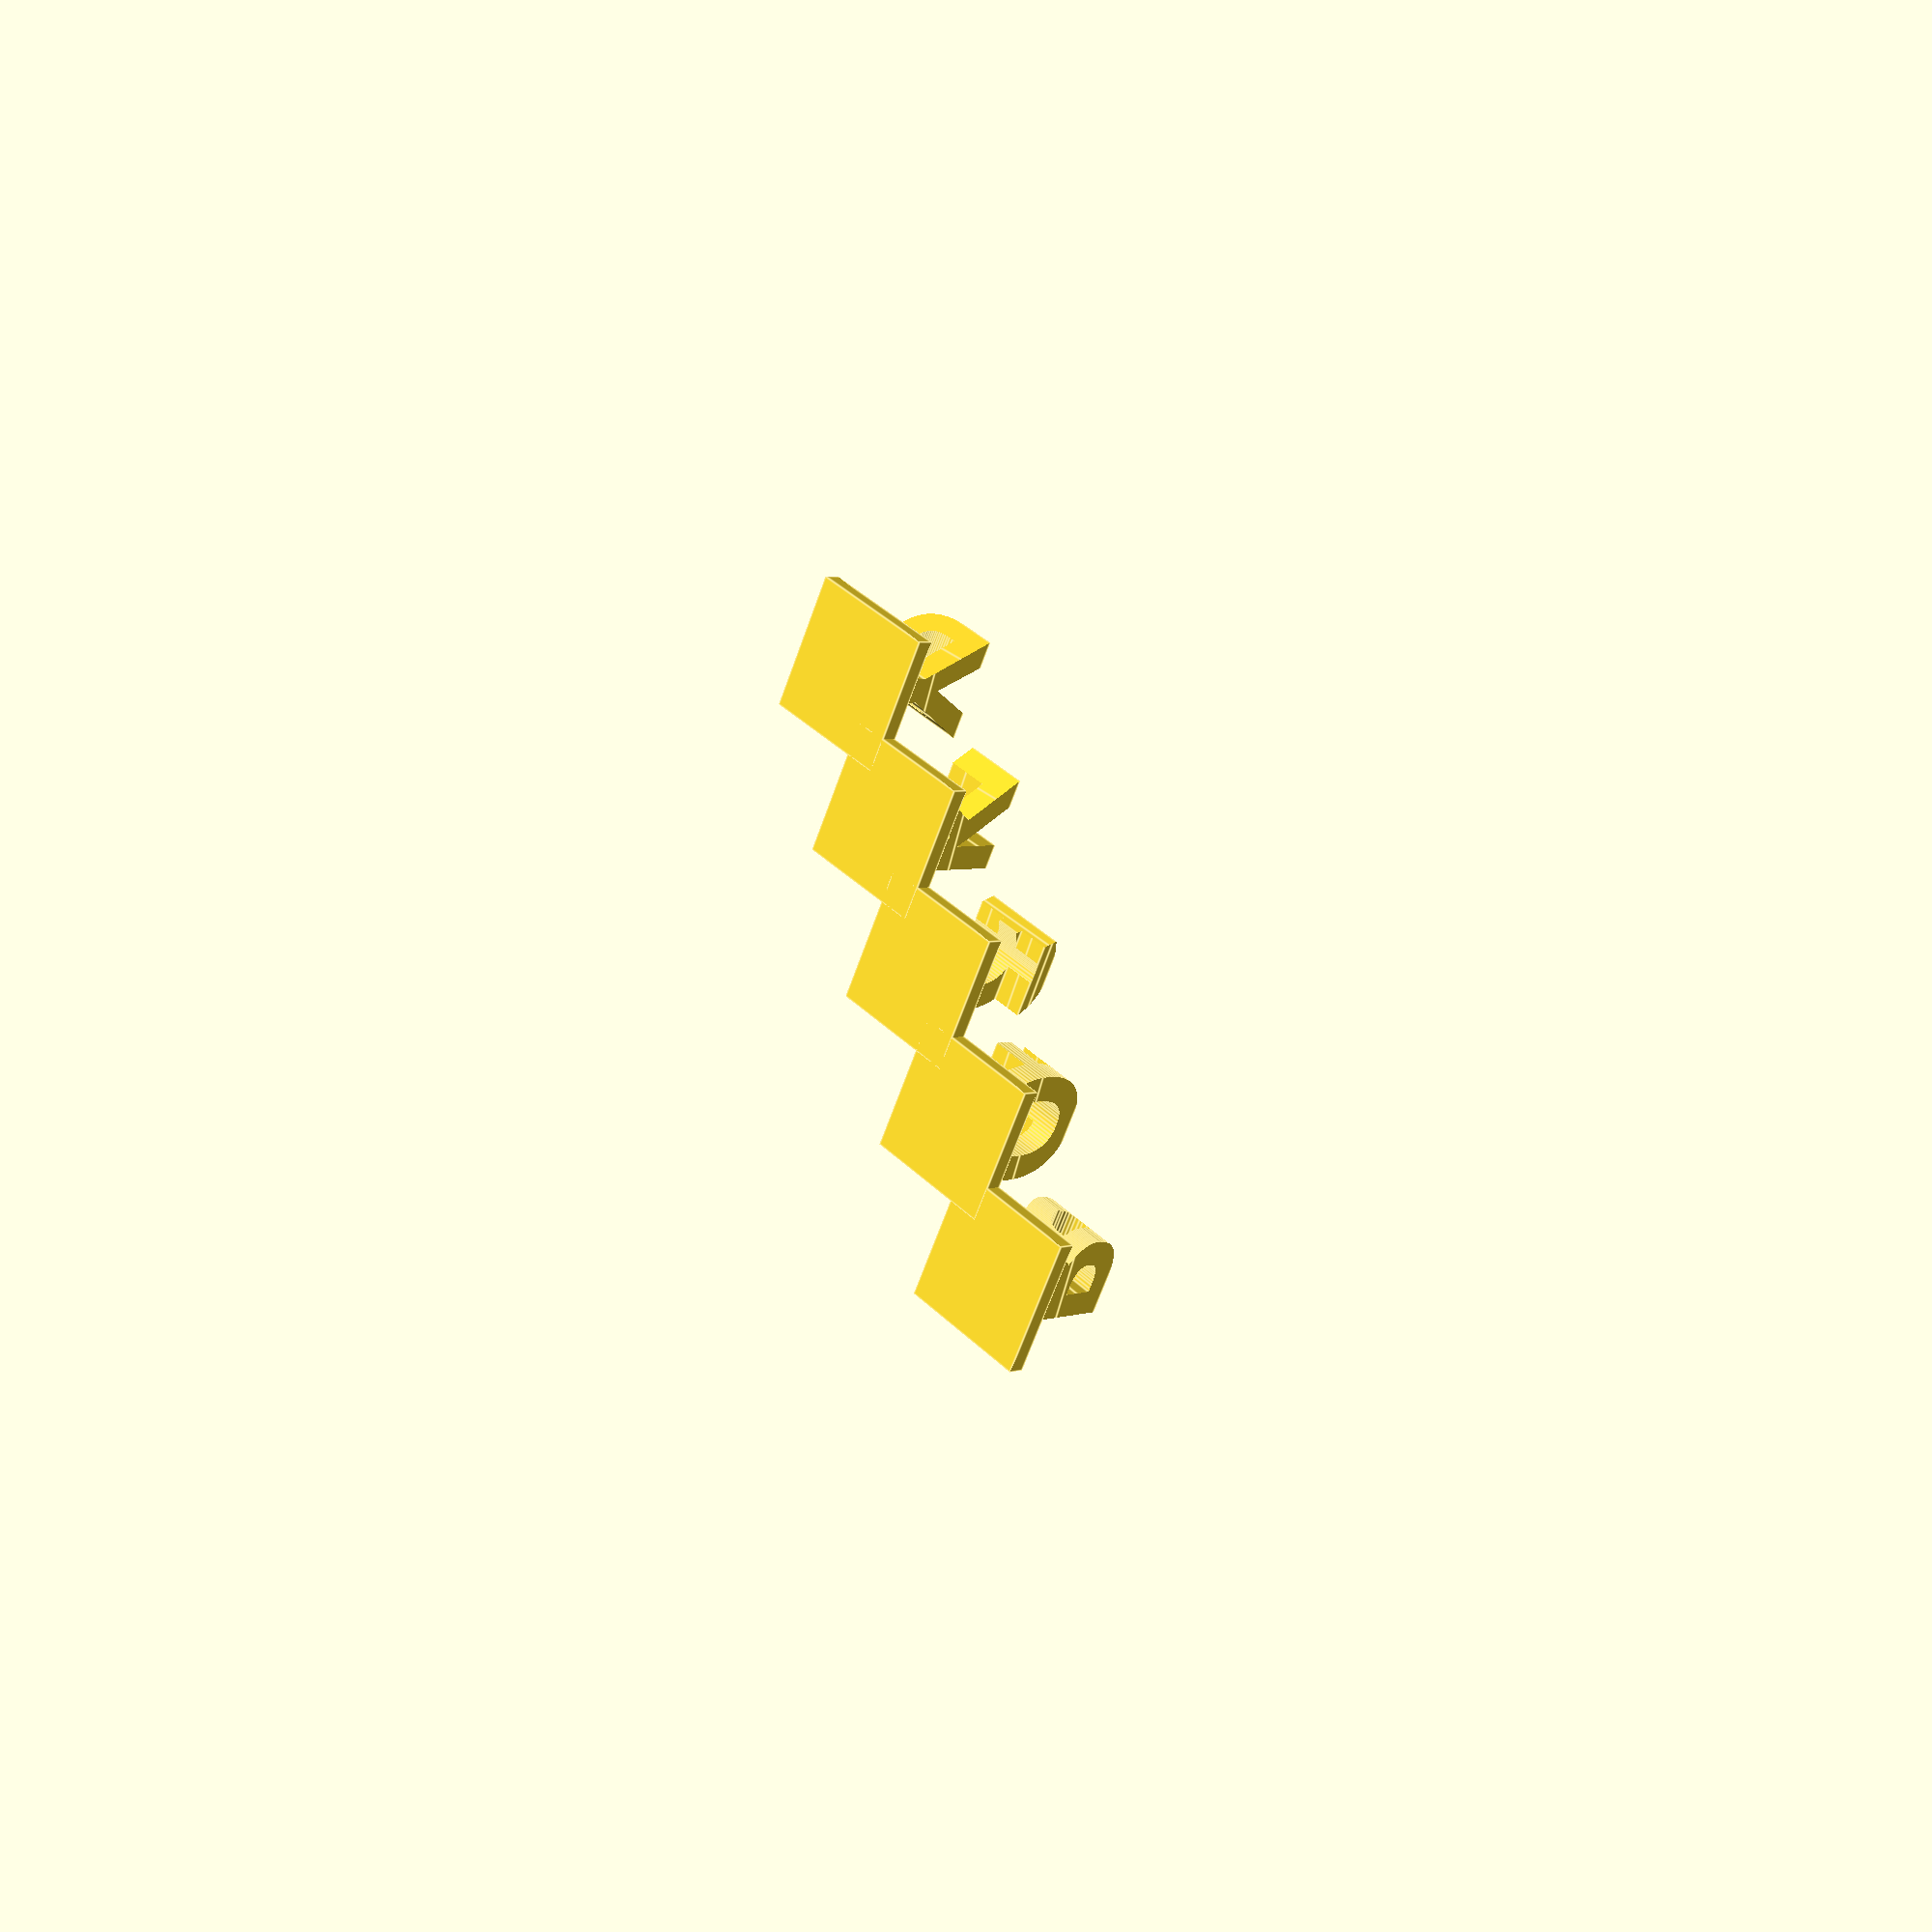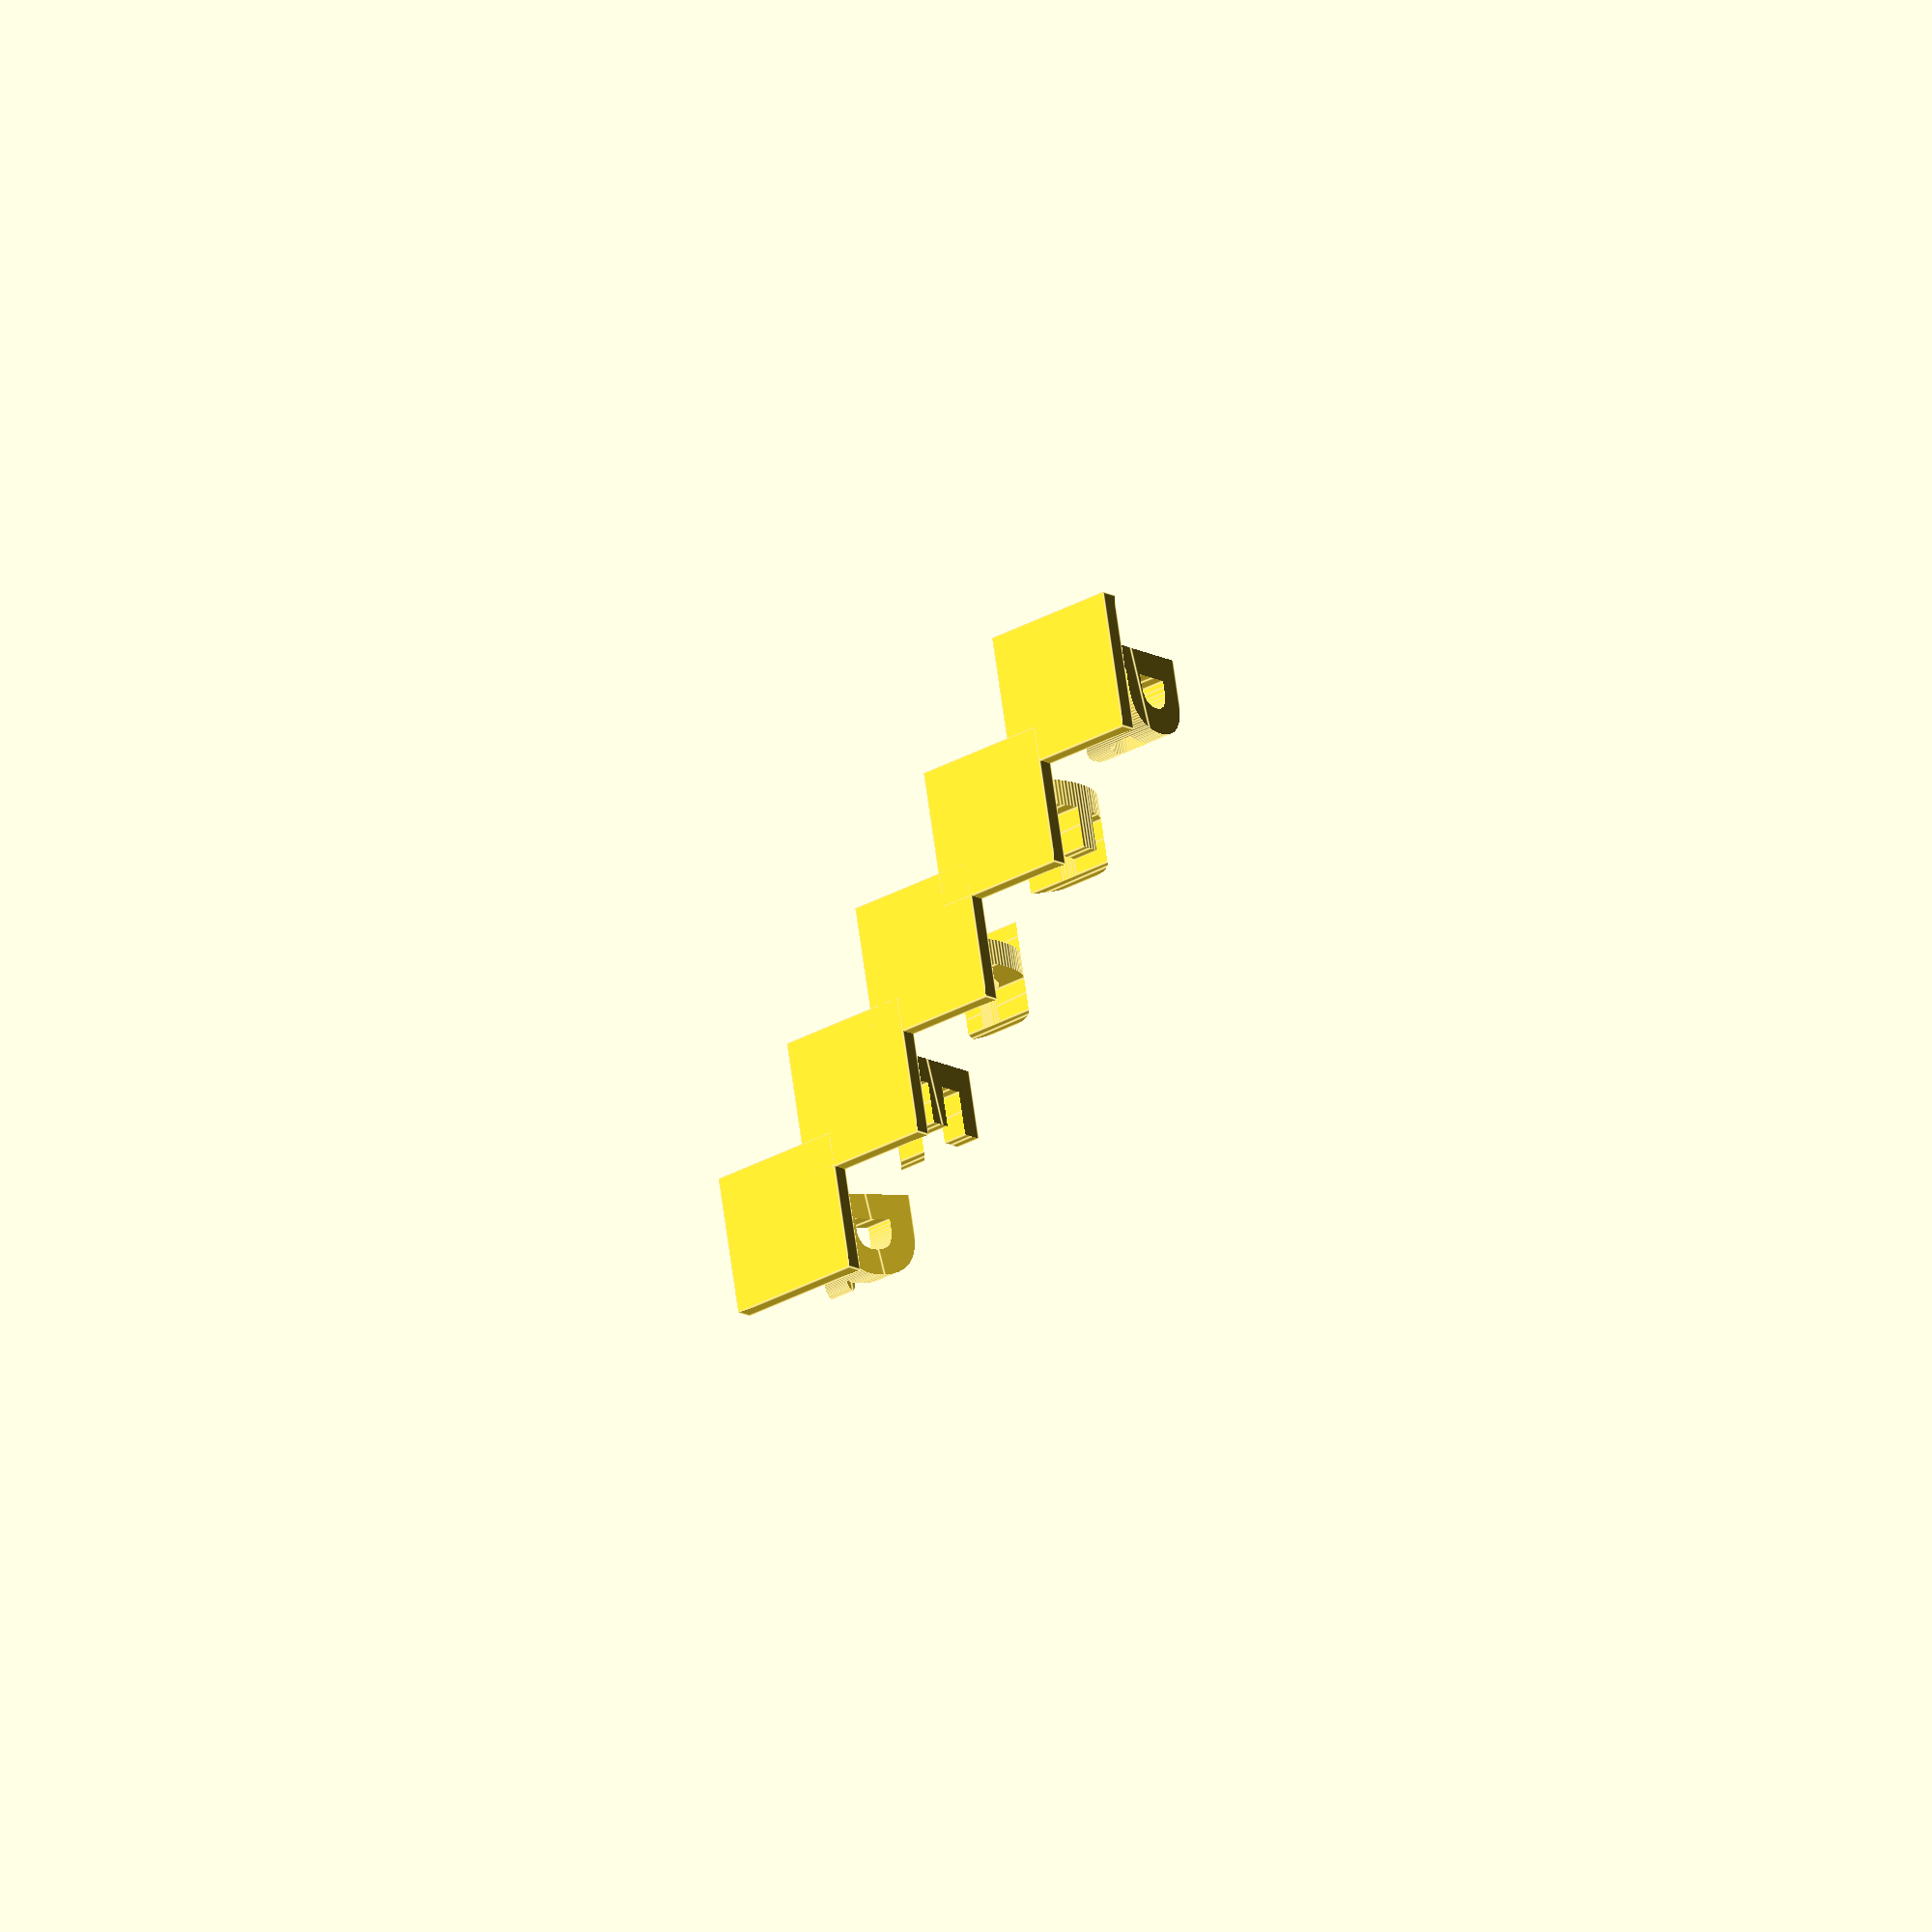
<openscad>
$fa = .01;
$fs = $preview ? 3 :1;

h = 14;
spacing = 12;
width=18;

platform=16;
font="Fira Code:Black";
for(i=[0:4]){
    translate([spacing*i, spacing*i, 0]){
        intersection() {
            rotate([90,0,0])
                linear_extrude(center=true, convexity=10)
                    text("PETER"[i], halign="center", valign="baseline", font=font, size=h);
            
            rotate([90,0,90])
                linear_extrude(center=true, convexity=10)
                    text("ROCKY"[i], halign="center", valign="baseline", font=font, size=h);
        }
        translate([0,0,-1]) cube([16,16,2], center=true);
    }
}

</openscad>
<views>
elev=356.5 azim=332.7 roll=222.4 proj=p view=edges
elev=14.1 azim=100.1 roll=218.7 proj=o view=edges
</views>
